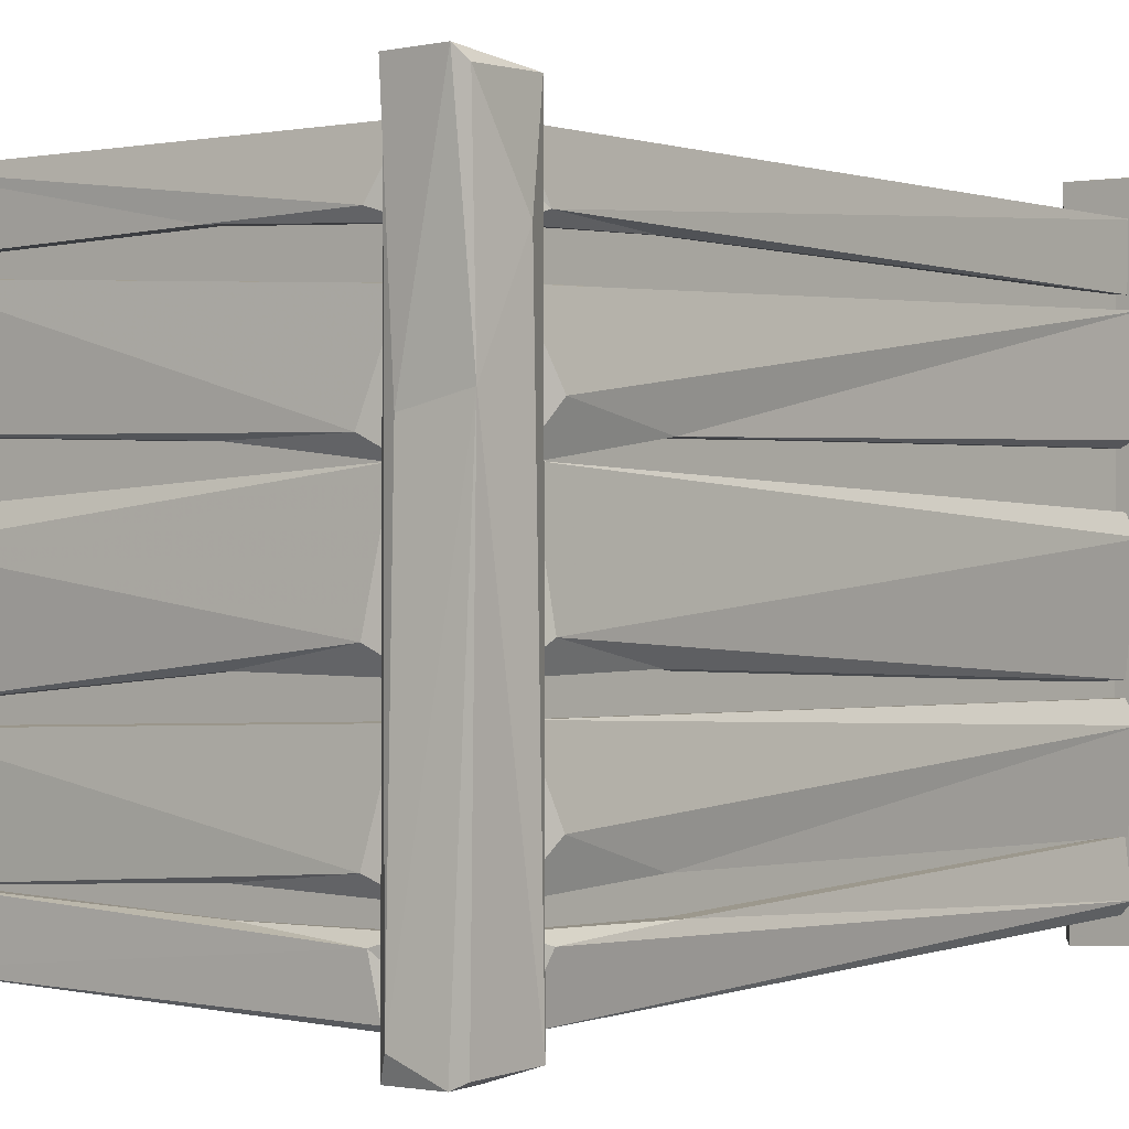
<metadata>
{"format":"obj","ext":"obj","renderer":"f3d","projection":"perspective","resolution":1024,"background":"white","views":[{"elev":0.7,"azim":38.1,"up":"+Y"}]}
</metadata>
<code>
v 0.3886 0.8512 -0.703
v 0.3886 0.07409 -0.703
v 0.3886 0.8512 0.5758
v 0.3886 0.07409 0.5758
v -0.3886 0.8512 -0.703
v -0.3886 0.07409 -0.703
v -0.3886 0.8512 0.5758
v -0.3886 0.07409 0.5758
v 0.4263 0.02095 0.6146
v 0.3175 0.006139 0.6096
v 0.3546 -0.002579 0.5127
v -0.4263 0.02095 -0.7417
v -0.3175 0.006139 -0.7368
v -0.3546 -0.002579 -0.6399
v 0.4191 0.9198 0.5015
v 0.3357 0.6112 0.6108
v 0.3218 0.9347 0.616
v 0.4282 0.02224 0.5099
v 0.4263 0.6331 0.6046
v 0.4089 0.9353 0.6198
v 0.4012 0.01802 0.4984
v 0.4053 0.0106 0.6192
v 0.3183 0.9225 0.5036
v 0.3096 0.9115 0.5964
v 0.4263 0.9169 0.6121
v -0.419 0.9208 0.5011
v -0.4261 0.5883 0.6033
v -0.3196 0.6196 0.6073
v -0.3109 0.01149 0.5242
v -0.3153 0.9344 0.6047
v -0.3498 -0.000686 0.6072
v -0.415 0.9332 0.6184
v -0.4319 0.8642 0.5968
v -0.3165 0.9223 0.5036
v -0.3267 0.9198 0.6212
v -0.4197 0.01556 0.6185
v -0.327 0.004942 0.503
v 0.419 0.9208 -0.6283
v 0.4261 0.5883 -0.7305
v 0.3196 0.6196 -0.7345
v 0.3109 0.01149 -0.6514
v 0.3153 0.9344 -0.7318
v 0.3498 -0.000686 -0.7344
v 0.415 0.9332 -0.7456
v 0.4319 0.8642 -0.7239
v 0.3165 0.9223 -0.6307
v 0.3267 0.9198 -0.7484
v 0.4197 0.01556 -0.7457
v 0.327 0.004942 -0.6302
v -0.4105 0.9348 -0.7467
v -0.4081 0.9227 -0.626
v -0.3357 0.6112 -0.738
v -0.3218 0.9352 -0.7429
v -0.4282 0.02224 -0.637
v -0.4263 0.6331 -0.7318
v -0.4012 0.01802 -0.6256
v -0.4053 0.0106 -0.7463
v -0.4275 0.9083 -0.6398
v -0.3183 0.9225 -0.6307
v -0.3096 0.9115 -0.7235
v -0.4263 0.9165 -0.7394
v 0.4336 0.7824 0.5349
v 0.3348 0.01931 0.4974
v 0.3353 0.03858 0.6242
v 0.3127 0.01316 0.5176
v -0.4092 0.9284 0.5587
v -0.4327 0.03114 0.5232
v -0.3154 0.009678 0.6125
v -0.4143 0.01166 0.501
v 0.4092 0.9284 -0.6858
v 0.4327 0.03114 -0.6504
v 0.3154 0.009678 -0.7396
v 0.4143 0.01166 -0.6281
v -0.3348 0.01931 -0.6246
v -0.3353 0.03858 -0.7513
v -0.3127 0.01316 -0.6448
v 0.4136 0.6111 -0.6414
v 0.3171 0.1332 -0.6496
v 0.4026 0.3262 -0.6421
v -0.3166 0.7344 0.5228
v -0.3168 0.7698 -0.651
v -0.4068 0.7283 0.5176
v -0.3166 0.3382 0.5147
v -0.3168 0.3061 -0.6593
v -0.4068 0.3317 0.5101
v -0.3166 0.5726 0.5106
v -0.3168 0.5257 -0.6623
v -0.4063 0.5685 0.5065
v 0.317 0.5996 -0.6579
v 0.3165 0.564 0.523
v 0.4015 0.5646 0.5212
v 0.319 0.749 0.2305
v 0.4207 0.6289 0.4692
v 0.4094 0.5957 0.2845
v 0.3167 0.7699 -0.6532
v 0.3165 0.1687 0.5315
v 0.4015 0.1691 0.5296
v 0.319 0.3242 0.2223
v 0.4207 0.228 0.4716
v 0.3187 0.1702 0.2925
v 0.4095 0.177 0.2983
v 0.3166 0.3045 -0.6616
v 0.4047 0.334 0.5113
v 0.3164 0.3248 -0.6473
v 0.3164 0.3709 0.534
v 0.4183 0.4954 -0.643
v 0.319 0.5548 0.2193
v 0.3186 0.339 0.03513
v 0.3187 0.3709 0.2952
v 0.3961 0.3722 0.2871
v 0.3165 0.5284 -0.6639
v 0.4019 0.5248 -0.6567
v 0.4068 0.5697 0.5052
v 0.4007 0.3721 0.5324
v -0.317 0.5973 -0.6596
v -0.3164 0.5636 0.5236
v -0.319 0.749 0.2306
v -0.4164 0.5953 0.4691
v -0.412 0.7637 -0.6402
v -0.3973 0.5903 0.2824
v -0.3714 0.6353 -0.6637
v -0.317 0.1337 -0.651
v -0.3164 0.1683 0.5321
v -0.319 0.3242 0.2224
v -0.4164 0.1945 0.4748
v -0.412 0.3012 -0.648
v -0.3973 0.1714 0.2895
v -0.3714 0.1711 -0.6589
v -0.317 0.3209 -0.6457
v -0.3165 0.3699 0.5315
v -0.319 0.5548 0.2194
v -0.4165 0.4044 0.4758
v -0.3187 0.3709 0.2952
v -0.4033 0.3269 -0.639
v -0.3974 0.3725 0.2921
v -0.3714 0.3649 -0.6565
v -0.4034 0.5247 -0.6568
v 0.4043 0.729 0.5192
v 0.3187 0.5888 0.2853
v 0.3166 0.7343 0.523
v 0.3949 0.6017 -0.6574
v 0.4131 0.7647 -0.6422
v 0.4026 0.3047 -0.6547
v 0.3166 0.3382 0.5149
v 0.4057 0.1407 -0.6483
v 0.4192 0.2735 -0.6352
v 0.4172 0.4083 0.4797
v 0.3166 0.5759 0.5112
v -0.3997 0.5652 0.5216
v -0.3187 0.5889 0.2852
v -0.4065 0.6029 -0.6523
v -0.3997 0.1697 0.53
v -0.3187 0.1703 0.2924
v -0.4065 0.1399 -0.6443
v -0.4003 0.372 0.5327
v -0.418 0.4884 -0.6408
v -0.3443 0.6111 -0.728
v -0.3561 0.7699 -0.6311
v -0.3645 0.3045 -0.631
v -0.3525 0.1332 -0.6315
v -0.3668 0.5284 -0.6309
v -0.345 0.3262 -0.717
v 0.3356 0.7344 0.5038
v -0.3539 0.7698 0.504
v 0.3304 0.7283 0.5941
v 0.3274 0.3382 0.5038
v -0.3622 0.3061 0.504
v 0.3229 0.3317 0.5941
v 0.3234 0.5726 0.5038
v 0.3192 0.5685 0.5935
v -0.3608 0.5996 -0.6314
v 0.3357 0.564 -0.6309
v 0.3339 0.5646 -0.716
v 0.04322 0.749 -0.6334
v 0.282 0.6289 -0.7351
v 0.09723 0.5957 -0.7238
v 0.3442 0.1687 -0.6309
v 0.3424 0.1691 -0.716
v 0.03505 0.3242 -0.6334
v 0.2844 0.228 -0.7351
v 0.1052 0.1702 -0.6332
v 0.111 0.177 -0.7239
v 0.324 0.334 -0.7191
v -0.3502 0.3248 -0.6308
v 0.3468 0.3709 -0.6308
v -0.3459 0.4954 -0.7327
v 0.03201 0.5548 -0.6334
v -0.1521 0.339 -0.633
v 0.1079 0.3709 -0.6332
v 0.09983 0.3722 -0.7106
v -0.3596 0.5248 -0.7163
v 0.318 0.5697 -0.7212
v 0.3452 0.3721 -0.7151
v 0.3363 0.5636 0.5037
v -0.3625 0.5973 0.5043
v 0.04333 0.749 0.5063
v 0.2819 0.5953 0.6037
v -0.3431 0.7637 0.5993
v 0.09516 0.5903 0.5846
v -0.3666 0.6353 0.5587
v 0.3449 0.1683 0.5037
v -0.3539 0.1337 0.5043
v 0.03515 0.3242 0.5063
v 0.2876 0.1945 0.6037
v -0.3509 0.3012 0.5993
v 0.1022 0.1714 0.5846
v -0.3618 0.1711 0.5587
v -0.3652 0.5257 0.504
v 0.3442 0.3699 0.5038
v -0.3486 0.3209 0.5043
v 0.03215 0.5548 0.5063
v 0.2886 0.4044 0.6037
v 0.1079 0.3709 0.506
v -0.3419 0.3269 0.5905
v 0.1048 0.3725 0.5846
v -0.3594 0.3649 0.5587
v -0.3597 0.5247 0.5907
v 0.332 0.729 -0.7187
v 0.09802 0.5888 -0.6332
v 0.3357 0.7343 -0.631
v -0.3603 0.6017 -0.7093
v -0.3451 0.7647 -0.7275
v -0.3576 0.3047 -0.717
v 0.3276 0.3382 -0.631
v -0.3512 0.1407 -0.7201
v -0.3381 0.2735 -0.7336
v 0.2925 0.4083 -0.7316
v 0.3239 0.5759 -0.631
v 0.3343 0.5652 0.587
v 0.09799 0.5889 0.506
v -0.3552 0.6029 0.5937
v 0.3427 0.1697 0.587
v 0.1052 0.1703 0.506
v -0.3472 0.1399 0.5937
v 0.3454 0.372 0.5876
v -0.3437 0.4884 0.6053
v -0.3443 0.869 0.3357
v -0.3561 0.7738 0.4945
v -0.3645 0.7738 0.02912
v -0.3525 0.7742 -0.1422
v -0.3668 0.7736 0.253
v -0.345 0.8583 0.05082
v 0.3356 0.1516 0.459
v -0.3539 0.1514 0.4944
v 0.3304 0.06297 0.453
v 0.3274 0.1516 0.06284
v -0.3622 0.1514 0.03074
v 0.3229 0.06297 0.05636
v 0.3234 0.1516 0.2972
v 0.3193 0.06349 0.2932
v -0.3609 0.7741 0.3243
v 0.3357 0.7737 0.2886
v 0.334 0.8572 0.2893
v 0.3442 0.7737 -0.1067
v 0.3424 0.8572 -0.1062
v 0.3241 0.8602 0.05861
v -0.3502 0.7735 0.04938
v 0.3468 0.7736 0.09555
v -0.3459 0.8737 0.22
v -0.3596 0.8575 0.2494
v 0.3181 0.8623 0.2944
v 0.3452 0.8564 0.09664
v 0.3363 0.1517 0.2882
v -0.3625 0.1511 0.3219
v 0.04333 0.1492 0.4736
v 0.2819 0.05346 0.3199
v -0.3431 0.05784 0.4884
v 0.09516 0.07221 0.3149
v -0.3666 0.09767 0.3599
v 0.3449 0.1517 -0.1071
v -0.354 0.1511 -0.1417
v 0.03515 0.1492 0.04884
v 0.2876 0.05346 -0.08086
v -0.3509 0.05784 0.02586
v 0.1022 0.07221 -0.104
v -0.3618 0.09767 -0.1043
v -0.3652 0.1514 0.2503
v 0.3442 0.1516 0.09446
v -0.3487 0.1511 0.04547
v 0.03215 0.1492 0.2794
v 0.2886 0.05339 0.129
v 0.1079 0.1494 0.09553
v -0.3419 0.06642 0.05142
v 0.1048 0.07215 0.09713
v -0.3594 0.09766 0.08952
v -0.3597 0.06625 0.2494
v 0.332 0.8599 0.4536
v 0.3357 0.7737 0.4589
v -0.3603 0.8507 0.3262
v -0.3451 0.8685 0.4894
v -0.3576 0.8583 0.02932
v 0.3276 0.7737 0.06279
v -0.3512 0.8612 -0.1348
v -0.3381 0.8745 -0.001941
v 0.3239 0.7737 0.3005
v 0.3344 0.06993 0.2898
v 0.09799 0.1494 0.3135
v -0.3552 0.06331 0.3275
v 0.3428 0.06993 -0.1057
v 0.1052 0.1494 -0.1051
v -0.3472 0.06331 -0.1355
v 0.3455 0.06934 0.09667
v -0.3437 0.05186 0.213
v 0.3185 0.7881 -0.6512
v 0.3283 0.7899 0.2867
v 0.315 0.8651 0.5144
v 0.3239 0.7859 0.5285
v 0.4038 0.783 -0.6465
v 0.3138 0.8028 0.5128
v 0.3925 0.7896 0.2914
v 0.3409 0.7897 -0.6631
v 0.3949 0.8326 0.5229
v 0.4019 0.8761 0.517
v 0.3989 0.7826 0.5267
v 0.3281 0.8778 0.5189
v -0.3997 0.8776 0.517
v -0.4073 0.7954 0.2668
v -0.3218 0.7922 0.2904
v -0.3149 0.8589 -0.6525
v -0.3208 0.787 0.5276
v -0.3985 0.7833 0.5267
v -0.412 0.8007 0.4748
v -0.3193 0.8754 0.5187
v -0.4024 0.7835 -0.6492
v -0.3279 0.8765 -0.6561
v 0.3997 0.04768 0.517
v 0.4073 0.1299 0.2668
v 0.3218 0.1331 0.2904
v 0.3149 0.06637 -0.6525
v 0.3208 0.1383 0.5276
v 0.3985 0.142 0.5267
v 0.412 0.1246 0.4748
v 0.3193 0.04985 0.5187
v 0.4024 0.1418 -0.6492
v 0.3279 0.04879 -0.6561
v -0.3185 0.1372 -0.6512
v -0.3936 0.04755 0.518
v -0.3283 0.1354 0.2867
v -0.315 0.06021 0.5144
v -0.3239 0.1394 0.5285
v -0.4038 0.1423 -0.6465
v -0.3138 0.1225 0.5128
v -0.3925 0.1357 0.2914
v -0.3409 0.1356 -0.6631
v -0.3949 0.08974 0.5225
v -0.4099 0.05696 0.495
v -0.3989 0.1426 0.5267
v -0.3276 0.04765 0.5185
v 0.4103 0.7992 0.478
v 0.4043 0.8731 -0.6504
v 0.3206 0.8722 -0.6565
v -0.4126 0.8597 -0.6378
v -0.3199 0.7887 -0.6564
v -0.3978 0.8775 -0.6526
v 0.4126 0.0656 -0.6378
v 0.3199 0.1366 -0.6564
v 0.3978 0.04779 -0.6526
v -0.4103 0.126 0.478
v -0.4043 0.05218 -0.6504
v -0.3206 0.05306 -0.6565
v -0.3594 0.05306 0.5079
v -0.3533 0.05218 0.5915
v 0.2907 0.126 0.5975
v -0.3593 0.1366 -0.6343
v -0.3519 0.04914 -0.7207
v -0.3593 0.7887 0.5072
v -0.3519 0.8762 0.5935
v -0.3594 0.8722 -0.635
v -0.3533 0.8731 -0.7187
v 0.2907 0.7992 -0.7247
v 0.3313 0.04765 0.5149
v 0.3394 0.1426 0.5861
v 0.3077 0.05696 0.5971
v 0.3353 0.08974 0.5822
v -0.366 0.1356 0.5281
v 0.1041 0.1357 0.5797
v 0.3255 0.1225 0.5011
v -0.3494 0.1423 0.5911
v 0.3413 0.1394 0.5112
v 0.3271 0.06021 0.5022
v 0.09942 0.1354 0.5155
v 0.3308 0.04755 0.5808
v -0.3541 0.1372 0.5057
v -0.359 0.04879 -0.6423
v -0.3521 0.1418 -0.7169
v 0.3315 0.04985 -0.6338
v 0.2876 0.1246 -0.7264
v 0.3395 0.142 -0.7129
v 0.3404 0.1383 -0.6352
v -0.3554 0.06637 -0.6293
v 0.1032 0.1331 -0.6362
v 0.07951 0.1299 -0.7217
v 0.3298 0.04768 -0.7141
v -0.359 0.8765 0.5151
v -0.3521 0.7835 0.5897
v 0.3315 0.8754 0.5066
v 0.2876 0.8007 0.5992
v 0.3395 0.7833 0.5858
v 0.3404 0.787 0.5081
v -0.3554 0.8589 0.5022
v 0.1032 0.7922 0.5091
v 0.07951 0.7954 0.5945
v 0.3298 0.8776 0.587
v 0.3317 0.8778 -0.6425
v 0.3394 0.7826 -0.7133
v 0.3297 0.8761 -0.7163
v 0.3356 0.8326 -0.7093
v -0.366 0.7897 -0.6553
v 0.1041 0.7896 -0.7069
v 0.3255 0.8028 -0.6282
v -0.3494 0.783 -0.7182
v 0.3413 0.7859 -0.6383
v 0.3271 0.8651 -0.6294
v 0.09942 0.7899 -0.6427
v -0.3541 0.7881 -0.6329
v -0.3645 0.7738 -0.4436
v -0.3525 0.7742 -0.6149
v -0.3668 0.7736 -0.2197
v -0.345 0.8583 -0.4219
v 0.3274 0.1516 -0.4098
v -0.3622 0.1514 -0.4419
v 0.3229 0.06297 -0.4163
v 0.3234 0.1516 -0.1755
v 0.3193 0.06349 -0.1795
v 0.3442 0.7737 -0.5794
v 0.3424 0.8572 -0.5789
v 0.3241 0.8602 -0.4141
v -0.3502 0.7735 -0.4233
v 0.3468 0.7736 -0.3771
v -0.3459 0.8737 -0.2527
v -0.3596 0.8575 -0.2233
v 0.3181 0.8623 -0.1783
v 0.3452 0.8564 -0.376
v 0.3449 0.1517 -0.5798
v -0.354 0.1511 -0.6144
v 0.03515 0.1492 -0.4238
v 0.2876 0.05346 -0.5535
v -0.3509 0.05784 -0.4468
v 0.1022 0.07221 -0.5767
v -0.3618 0.09767 -0.577
v -0.3652 0.1514 -0.2223
v 0.3442 0.1516 -0.3782
v -0.3487 0.1511 -0.4272
v 0.03215 0.1492 -0.1932
v 0.2886 0.05339 -0.3437
v 0.1079 0.1494 -0.3772
v -0.3419 0.06642 -0.4213
v 0.1048 0.07215 -0.3755
v -0.3594 0.09766 -0.3832
v -0.3597 0.06625 -0.2233
v -0.3576 0.8583 -0.4434
v 0.3276 0.7737 -0.4099
v -0.3512 0.8612 -0.6075
v -0.3381 0.8745 -0.4746
v 0.3239 0.7737 -0.1721
v 0.3428 0.06993 -0.5784
v 0.1052 0.1494 -0.5778
v -0.3472 0.06331 -0.6082
v 0.3455 0.06934 -0.376
v -0.3437 0.05186 -0.2597
f 4 3 8
f 8 3 7
f 8 7 6
f 6 7 5
f 6 2 8
f 8 2 4
f 2 1 4
f 4 1 3
f 6 5 2
f 2 5 1
f 142 77 141
f 142 94 77
f 94 139 89
f 93 94 142
f 91 93 138
f 77 94 141
f 138 142 95
f 141 89 95
f 146 101 145
f 101 100 78
f 99 101 146
f 97 99 103
f 143 145 102
f 102 145 78
f 146 145 143
f 106 147 79
f 79 108 104
f 110 109 108
f 113 147 106
f 114 147 113
f 114 110 147
f 121 151 119
f 151 115 120
f 81 121 119
f 151 120 118
f 151 121 115
f 120 149 118
f 128 154 126
f 154 122 127
f 84 128 126
f 154 127 125
f 154 128 122
f 127 152 125
f 136 134 156
f 134 129 135
f 87 136 137
f 134 135 132
f 137 131 87
f 135 155 132
f 95 142 141
f 141 94 89
f 138 93 142
f 92 138 95
f 93 91 94
f 145 101 78
f 143 103 146
f 103 99 146
f 98 143 102
f 99 97 101
f 111 112 79
f 79 110 108
f 112 113 106
f 107 112 111
f 111 79 104
f 112 106 79
f 118 149 82
f 120 115 150
f 151 118 119
f 115 121 81
f 119 118 82
f 125 152 85
f 127 122 153
f 154 125 126
f 122 128 84
f 126 125 85
f 132 155 88
f 135 129 133
f 134 132 156
f 136 156 137
f 129 136 87
f 129 134 136
f 137 156 88
f 156 132 88
f 82 80 117
f 85 83 124
f 222 157 221
f 222 176 157
f 176 219 171
f 175 176 222
f 173 175 218
f 157 176 221
f 218 222 158
f 221 171 158
f 226 182 225
f 182 181 160
f 180 182 226
f 178 180 183
f 223 225 159
f 159 225 160
f 226 225 223
f 186 227 162
f 162 188 184
f 190 189 188
f 192 227 186
f 193 227 192
f 193 190 227
f 200 231 198
f 231 195 199
f 164 200 198
f 231 199 197
f 231 200 195
f 199 229 197
f 207 234 205
f 234 202 206
f 167 207 205
f 234 206 204
f 234 207 202
f 206 232 204
f 216 214 236
f 214 210 215
f 208 216 217
f 214 215 212
f 217 211 208
f 215 235 212
f 158 222 221
f 221 176 171
f 218 175 222
f 174 218 158
f 175 173 176
f 225 182 160
f 223 183 226
f 183 180 226
f 179 223 159
f 180 178 182
f 161 191 162
f 162 190 188
f 191 192 186
f 187 191 161
f 161 162 184
f 191 186 162
f 197 229 165
f 199 195 230
f 231 197 198
f 195 200 164
f 198 197 165
f 204 232 168
f 206 202 233
f 234 204 205
f 202 207 167
f 205 204 168
f 212 235 170
f 215 210 213
f 214 212 236
f 216 236 217
f 210 216 208
f 210 214 216
f 217 236 170
f 236 212 170
f 165 163 196
f 168 166 203
f 290 237 289
f 289 251 238
f 291 293 239
f 239 293 240
f 294 293 291
f 269 298 267
f 298 264 268
f 244 269 267
f 298 268 266
f 298 269 264
f 268 296 266
f 276 301 274
f 301 271 275
f 247 276 274
f 301 275 273
f 301 276 271
f 275 299 273
f 285 283 303
f 283 279 284
f 277 285 286
f 283 284 281
f 286 280 277
f 284 302 281
f 238 290 289
f 241 260 242
f 241 242 257
f 260 259 242
f 266 296 245
f 268 264 297
f 298 266 267
f 264 269 244
f 267 266 245
f 273 299 248
f 275 271 300
f 301 273 274
f 271 276 247
f 274 273 248
f 281 302 250
f 284 279 282
f 283 281 303
f 285 303 286
f 279 285 277
f 279 283 285
f 286 303 250
f 303 281 250
f 245 243 265
f 248 246 272
f 91 138 90
f 90 138 140
f 94 91 139
f 139 91 90
f 92 140 138
f 97 103 96
f 96 103 144
f 143 98 103
f 103 98 144
f 100 101 96
f 96 101 97
f 114 113 105
f 105 113 148
f 112 107 113
f 113 107 148
f 147 110 79
f 110 114 109
f 109 114 105
f 149 116 82
f 82 116 80
f 82 117 119
f 119 117 81
f 120 150 149
f 149 150 116
f 152 123 85
f 85 123 83
f 85 124 126
f 126 124 84
f 127 153 152
f 152 153 123
f 88 155 86
f 86 155 130
f 86 131 88
f 88 131 137
f 135 133 155
f 155 133 130
f 173 218 172
f 172 218 220
f 176 173 219
f 219 173 172
f 174 220 218
f 178 183 177
f 177 183 224
f 223 179 183
f 183 179 224
f 181 182 177
f 177 182 178
f 193 192 185
f 185 192 228
f 191 187 192
f 192 187 228
f 227 190 162
f 190 193 189
f 189 193 185
f 229 194 165
f 165 194 163
f 165 196 198
f 198 196 164
f 199 230 229
f 229 230 194
f 232 201 168
f 168 201 166
f 168 203 205
f 205 203 167
f 206 233 232
f 232 233 201
f 170 235 169
f 169 235 209
f 169 211 170
f 170 211 217
f 215 213 235
f 235 213 209
f 253 287 252
f 252 287 288
f 255 256 254
f 254 256 292
f 262 261 258
f 258 261 295
f 296 263 245
f 245 263 243
f 245 265 267
f 267 265 244
f 268 297 296
f 296 297 263
f 299 270 248
f 248 270 246
f 248 272 274
f 274 272 247
f 275 300 299
f 299 300 270
f 250 302 249
f 249 302 278
f 249 280 250
f 250 280 286
f 284 282 302
f 302 282 278
f 451 453 416
f 416 453 417
f 454 453 451
f 440 458 438
f 458 435 439
f 421 440 438
f 458 439 437
f 458 440 435
f 439 456 437
f 449 447 460
f 447 443 448
f 441 449 450
f 447 448 445
f 450 444 441
f 448 459 445
f 418 431 419
f 418 419 428
f 431 430 419
f 437 456 422
f 439 435 457
f 458 437 438
f 435 440 421
f 438 437 422
f 445 459 424
f 448 443 446
f 447 445 460
f 449 460 450
f 443 449 441
f 443 447 449
f 450 460 424
f 460 445 424
f 422 420 436
f 426 427 425
f 425 427 452
f 433 432 429
f 429 432 455
f 456 434 422
f 422 434 420
f 422 436 438
f 438 436 421
f 439 457 456
f 456 457 434
f 424 459 423
f 423 459 442
f 423 444 424
f 424 444 450
f 448 446 459
f 459 446 442
f 18 9 22
f 18 19 9
f 16 24 64
f 24 65 10
f 62 19 18
f 23 20 15
f 22 19 64
f 9 19 22
f 23 15 21
f 15 25 62
f 20 17 16
f 16 17 24
f 65 63 11
f 22 64 10
f 21 18 11
f 35 30 32
f 69 36 67
f 32 66 33
f 69 26 37
f 29 28 68
f 67 26 69
f 33 66 26
f 31 69 37
f 26 34 37
f 68 37 29
f 31 36 69
f 66 32 30
f 29 34 30
f 28 30 35
f 27 33 67
f 47 42 44
f 73 48 71
f 44 70 45
f 73 38 49
f 41 40 72
f 71 38 73
f 45 70 38
f 43 73 49
f 38 46 49
f 72 49 41
f 43 48 73
f 70 44 42
f 41 46 42
f 40 42 47
f 39 45 71
f 51 53 50
f 54 12 57
f 54 55 12
f 52 60 75
f 60 76 13
f 58 55 54
f 57 55 75
f 12 55 57
f 59 51 56
f 50 53 52
f 52 53 60
f 76 74 14
f 57 75 13
f 56 54 14
f 24 17 23
f 11 18 22
f 15 20 25
f 64 24 10
f 64 19 16
f 20 23 17
f 65 23 63
f 11 22 10
f 10 65 11
f 25 20 19
f 19 20 16
f 18 15 62
f 21 15 18
f 62 25 19
f 65 24 23
f 63 21 11
f 29 37 34
f 36 68 28
f 36 27 67
f 36 28 27
f 68 31 37
f 28 29 30
f 67 33 26
f 27 32 33
f 36 31 68
f 41 49 46
f 48 72 40
f 48 39 71
f 48 40 39
f 72 43 49
f 40 41 42
f 71 45 38
f 39 44 45
f 48 43 72
f 13 76 14
f 60 53 59
f 14 54 57
f 58 50 61
f 75 60 13
f 75 55 52
f 51 59 53
f 76 59 74
f 14 57 13
f 58 51 50
f 61 50 55
f 55 50 52
f 56 51 58
f 56 58 54
f 58 61 55
f 76 60 59
f 74 56 14
f 312 307 314
f 312 314 349
f 350 349 308
f 308 305 304
f 309 351 304
f 312 349 313
f 351 350 311
f 315 312 313
f 308 310 305
f 314 310 349
f 314 307 305
f 308 304 311
f 354 324 352
f 321 316 322
f 354 316 325
f 319 318 353
f 352 316 354
f 353 354 325
f 316 323 325
f 353 325 319
f 353 324 354
f 316 321 320
f 319 323 320
f 317 322 352
f 357 334 355
f 331 326 332
f 357 326 335
f 329 328 356
f 355 326 357
f 356 357 335
f 326 333 335
f 356 335 329
f 356 334 357
f 326 331 330
f 329 333 330
f 327 332 355
f 345 340 347
f 345 347 358
f 359 358 341
f 341 338 336
f 342 360 336
f 337 345 346
f 345 358 346
f 360 359 344
f 348 345 337
f 341 343 338
f 347 343 358
f 347 340 338
f 341 336 344
f 309 307 306
f 307 315 306
f 351 309 306
f 305 309 304
f 350 308 311
f 312 315 307
f 308 349 310
f 306 315 351
f 309 305 307
f 351 311 304
f 310 314 305
f 323 316 320
f 319 325 323
f 324 353 318
f 324 317 352
f 324 318 317
f 318 319 320
f 352 322 316
f 317 321 322
f 333 326 330
f 329 335 333
f 334 356 328
f 334 327 355
f 334 328 327
f 328 329 330
f 355 332 326
f 327 331 332
f 342 340 339
f 340 348 339
f 360 342 339
f 338 342 336
f 359 341 344
f 345 348 340
f 341 358 343
f 339 348 360
f 342 338 340
f 360 344 336
f 343 347 338
f 337 346 359
f 407 412 405
f 407 405 370
f 369 370 411
f 411 414 415
f 410 368 415
f 407 370 406
f 368 369 408
f 404 407 406
f 411 409 414
f 405 409 370
f 405 412 414
f 411 415 408
f 398 403 397
f 367 403 394
f 400 401 366
f 366 367 394
f 403 396 394
f 366 394 400
f 366 395 367
f 403 398 399
f 400 396 399
f 402 397 367
f 30 34 66
f 66 34 26
f 388 393 387
f 365 393 384
f 390 391 364
f 364 365 384
f 393 386 384
f 364 384 390
f 364 385 365
f 393 388 389
f 390 386 389
f 392 387 365
f 374 379 372
f 374 372 363
f 362 363 378
f 378 381 383
f 377 361 383
f 382 374 373
f 374 363 373
f 361 362 375
f 371 374 382
f 378 376 381
f 372 376 363
f 372 379 381
f 378 383 375
f 410 412 413
f 412 404 413
f 368 410 413
f 414 410 415
f 369 411 408
f 407 404 412
f 411 370 409
f 413 404 368
f 410 414 412
f 368 408 415
f 409 405 414
f 396 403 399
f 400 394 396
f 395 366 401
f 395 402 367
f 395 401 402
f 401 400 399
f 367 397 403
f 402 398 397
f 386 393 389
f 390 384 386
f 385 364 391
f 385 392 365
f 385 391 392
f 391 390 389
f 365 387 393
f 392 388 387
f 377 379 380
f 379 371 380
f 361 377 380
f 381 377 383
f 362 378 375
f 374 371 379
f 378 363 376
f 380 371 361
f 377 381 379
f 361 375 383
f 376 372 381
f 382 373 362
f 63 23 21
f 35 32 28
f 28 32 27
f 42 46 70
f 70 46 38
f 47 44 40
f 40 44 39
f 74 59 56
f 313 350 315
f 315 350 351
f 320 321 318
f 318 321 317
f 349 350 313
f 330 331 328
f 328 331 327
f 337 359 348
f 348 359 360
f 406 369 404
f 404 369 368
f 358 359 346
f 399 398 401
f 401 398 402
f 370 369 406
f 389 388 391
f 391 388 392
f 382 362 371
f 371 362 361
f 363 362 373

</code>
